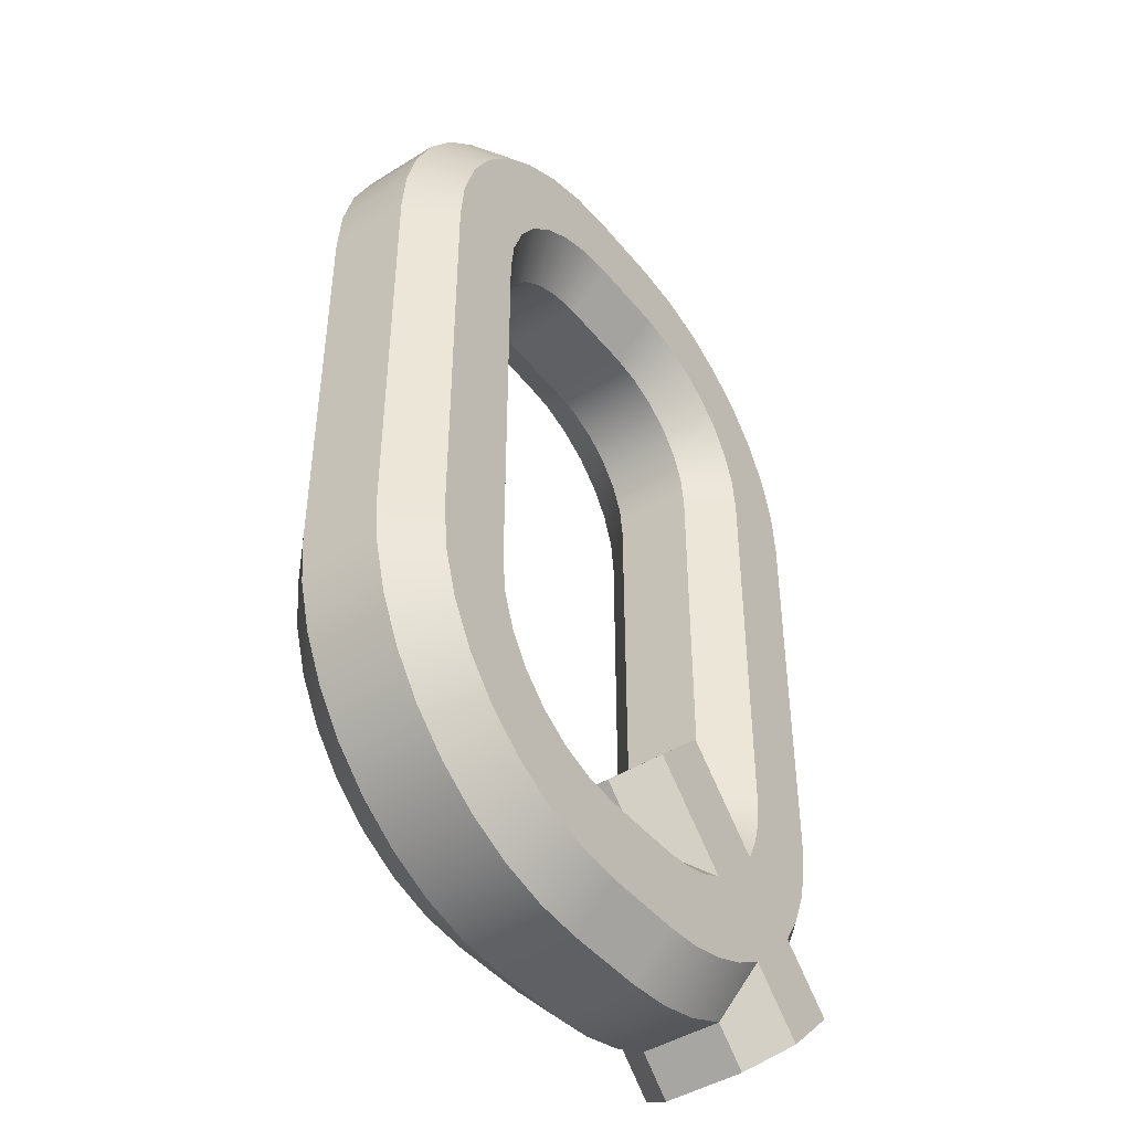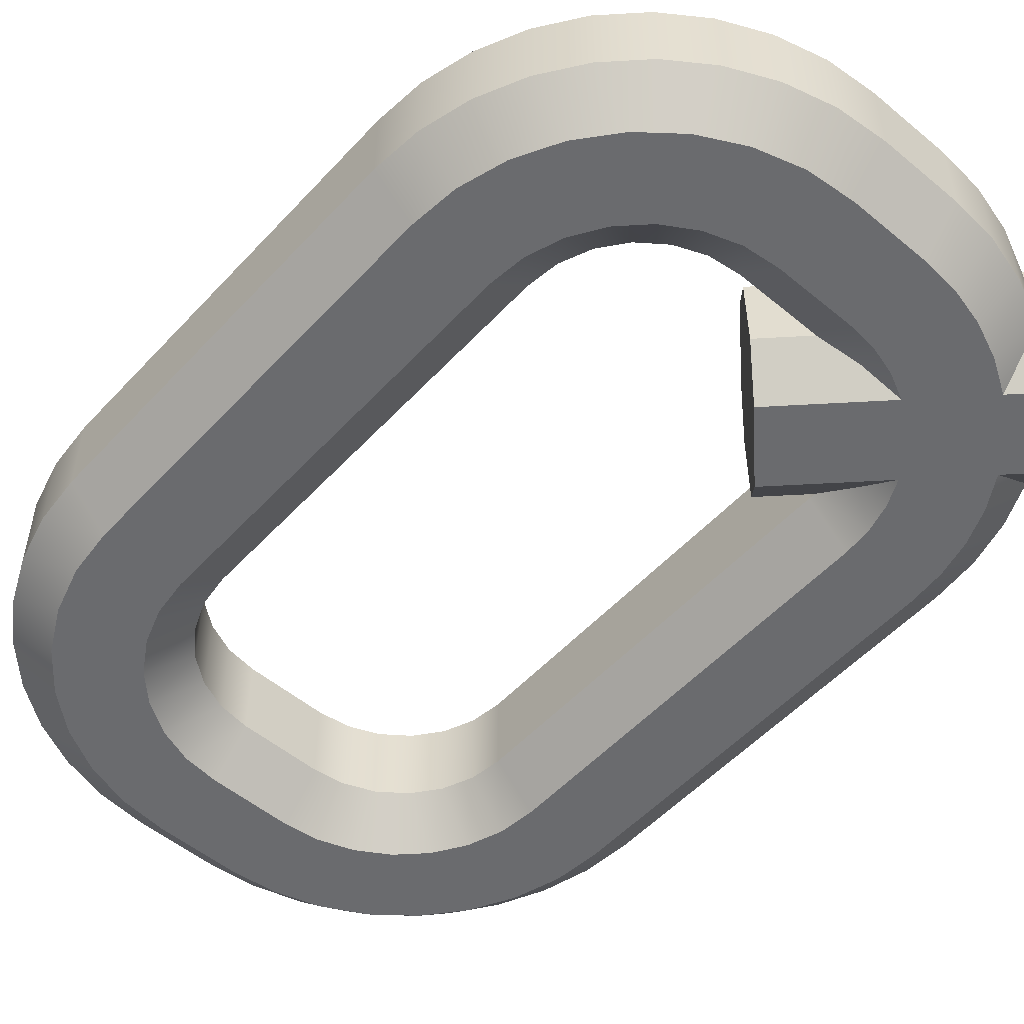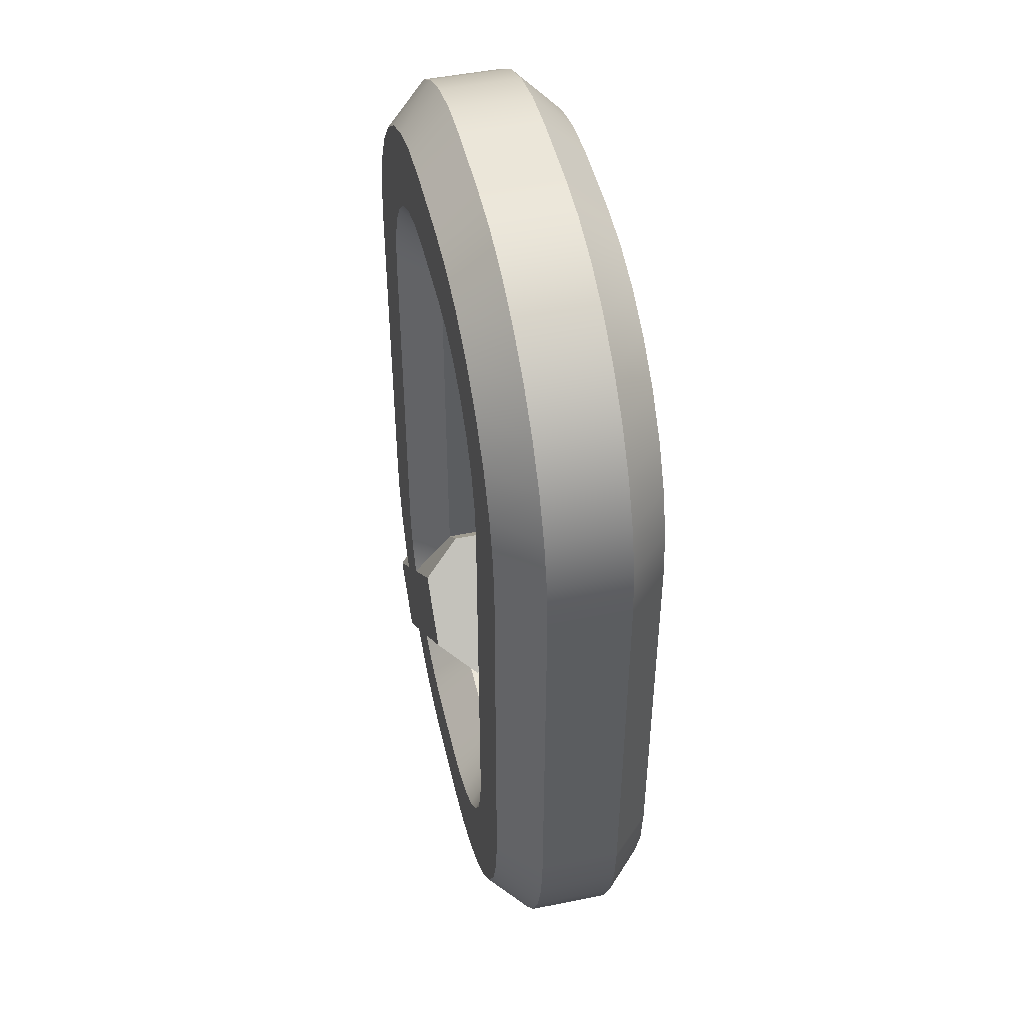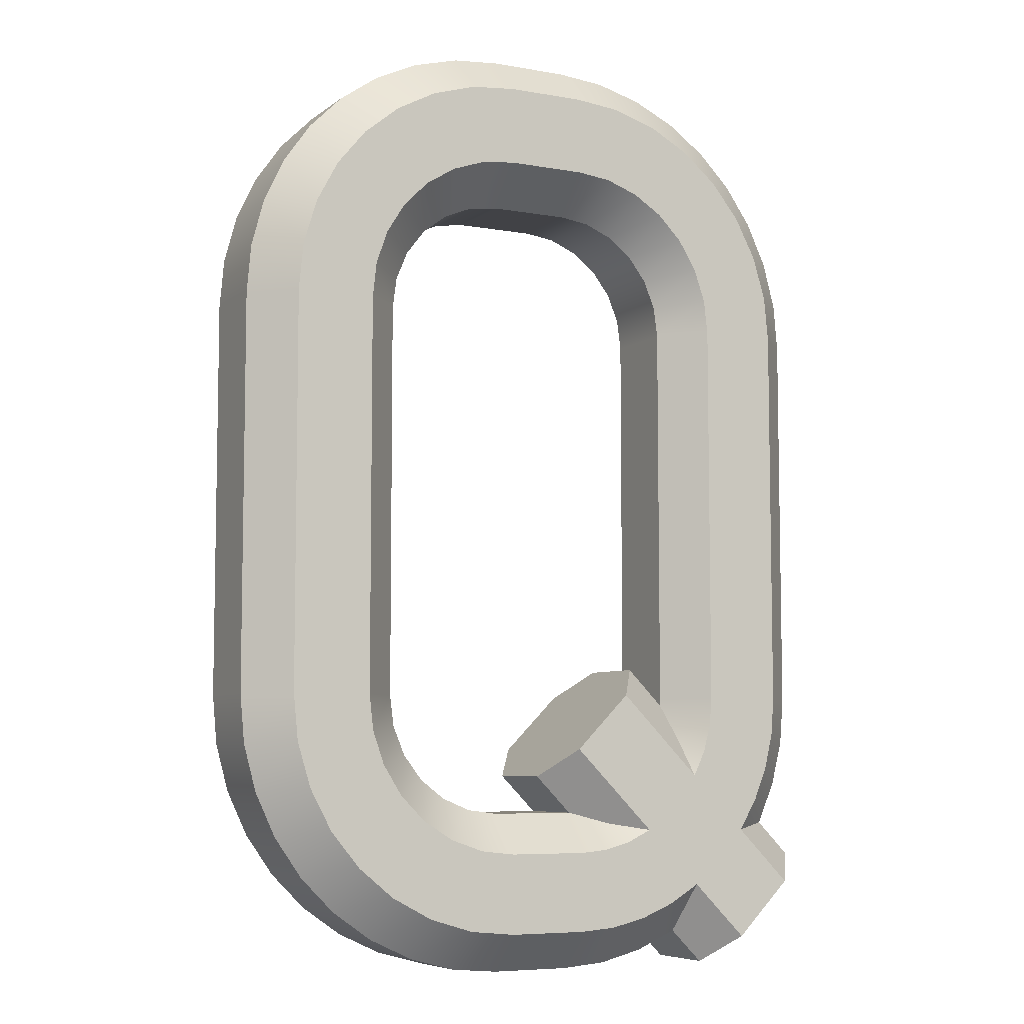
<metadata>
{"format":"obj","ext":"obj","renderer":"f3d","projection":"perspective","resolution":1024,"background":"white","views":[{"elev":-44.7,"azim":-54.0,"up":"+Y"},{"elev":-53.3,"azim":-41.5,"up":"+Z"},{"elev":48.0,"azim":-102.8,"up":"+Y"},{"elev":-6.7,"azim":-27.5,"up":"+Y"}]}
</metadata>
<code>
o Q
v 0.01109 -0.3525 -0.05
v 0.04645 -0.3172 -0.1
v 0.05835 -0.3998 -0.05
v 0.1052 -0.414 -0.07307
v 0.1516 -0.4223 -0.1
v 0.1195 -0.4375 -0.1
v 0.08533 -0.4469 -0.1
v 0.05 -0.45 -0.1
v 0.05557 -0.3999 -0.05
v 0.05278 -0.4 -0.05
v 0.05 -0.4 -0.05
v -0.05 -0.4 -0.05
v -0.05 -0.45 -0.1
v -0.25 -0.25 -0.1
v -0.2 -0.25 -0.05
v -0.245 -0.2945 -0.1
v -0.1949 -0.2888 -0.05
v -0.2302 -0.3368 -0.1
v -0.1799 -0.325 -0.05
v -0.2064 -0.3747 -0.1
v -0.1561 -0.3561 -0.05
v -0.1747 -0.4064 -0.1
v -0.125 -0.3799 -0.05
v -0.1368 -0.4302 -0.1
v -0.08882 -0.3949 -0.05
v -0.0945 -0.445 -0.1
v -0.25 0.25 -0.1
v -0.2 0.25 -0.05
v -0.05 0.45 -0.1
v -0.05 0.4 -0.05
v -0.0945 0.445 -0.1
v -0.08882 0.3949 -0.05
v -0.1368 0.4302 -0.1
v -0.125 0.3799 -0.05
v -0.1747 0.4064 -0.1
v -0.1561 0.3561 -0.05
v -0.2064 0.3747 -0.1
v -0.1799 0.325 -0.05
v -0.2302 0.3368 -0.1
v -0.1949 0.2888 -0.05
v -0.245 0.2945 -0.1
v 0.05 0.4 -0.05
v 0.05 0.45 -0.1
v 0.25 0.25 -0.1
v 0.2 0.25 -0.05
v 0.245 0.2945 -0.1
v 0.1949 0.2888 -0.05
v 0.2302 0.3368 -0.1
v 0.1799 0.325 -0.05
v 0.2064 0.3747 -0.1
v 0.1561 0.3561 -0.05
v 0.1747 0.4064 -0.1
v 0.125 0.3799 -0.05
v 0.1368 0.4302 -0.1
v 0.08882 0.3949 -0.05
v 0.0945 0.445 -0.1
v 0.25 -0.25 -0.1
v 0.2 -0.25 -0.05
v 0.1999 -0.2556 -0.05
v 0.1998 -0.2583 -0.05
v 0.2469 -0.2853 -0.1
v 0.214 -0.3052 -0.07307
v 0.2375 -0.3195 -0.1
v 0.2223 -0.3516 -0.1
v 0.2 -0.2528 -0.05
v 0.1172 -0.2464 -0.1
v 0.1525 -0.2111 -0.05
v 0.01109 -0.3525 0.05
v 0.05835 -0.3998 0.05
v 0.05557 -0.3999 0.05
v 0.05278 -0.4 0.05
v 0.05 -0.4 0.05
v -0.05 -0.4 0.05
v -0.08882 -0.3949 0.05
v -0.125 -0.3799 0.05
v -0.1561 -0.3561 0.05
v -0.1799 -0.325 0.05
v -0.1949 -0.2888 0.05
v -0.2 -0.25 0.05
v -0.2 0.25 0.05
v -0.1949 0.2888 0.05
v -0.1799 0.325 0.05
v -0.1561 0.3561 0.05
v -0.125 0.3799 0.05
v -0.08882 0.3949 0.05
v -0.05 0.4 0.05
v 0.05 0.4 0.05
v 0.08882 0.3949 0.05
v 0.125 0.3799 0.05
v 0.1561 0.3561 0.05
v 0.1799 0.325 0.05
v 0.1949 0.2888 0.05
v 0.2 0.25 0.05
v 0.2 -0.25 0.05
v 0.2 -0.2528 0.05
v 0.1999 -0.2556 0.05
v 0.1998 -0.2583 0.05
v 0.1525 -0.2111 0.05
v 0.2586 -0.6 0.05
v 0.2939 -0.5646 0.1
v 0.2165 -0.5579 0.05
v 0.2238 -0.4945 0.1
v 0.2945 -0.4238 0.1
v 0.3579 -0.4165 0.05
v 0.3184 -0.3841 0.1
v 0.3811 -0.3636 0.05
v 0.3358 -0.3412 0.1
v 0.3952 -0.3076 0.05
v 0.3464 -0.2962 0.1
v 0.4 -0.25 0.05
v 0.35 -0.25 0.1
v 0.3646 -0.4939 0.1
v 0.4 -0.4586 0.05
v 0.4 0.25 0.05
v 0.35 0.25 0.1
v 0.05 0.6 0.05
v 0.05 0.55 0.1
v 0.1108 0.5947 0.05
v 0.1085 0.5442 0.1
v 0.1697 0.5789 0.05
v 0.1648 0.5272 0.1
v 0.225 0.5531 0.05
v 0.2167 0.4994 0.1
v 0.275 0.5181 0.05
v 0.2621 0.4621 0.1
v 0.3181 0.475 0.05
v 0.2994 0.4167 0.1
v 0.3531 0.425 0.05
v 0.3272 0.3648 0.1
v 0.3789 0.3697 0.05
v 0.3442 0.3085 0.1
v 0.3947 0.3108 0.05
v -0.05 0.55 0.1
v -0.05 0.6 0.05
v -0.4 0.25 0.05
v -0.35 0.25 0.1
v -0.3947 0.3108 0.05
v -0.3442 0.3085 0.1
v -0.3789 0.3697 0.05
v -0.3272 0.3648 0.1
v -0.3531 0.425 0.05
v -0.2994 0.4167 0.1
v -0.3181 0.475 0.05
v -0.2621 0.4621 0.1
v -0.275 0.5181 0.05
v -0.2167 0.4994 0.1
v -0.225 0.5531 0.05
v -0.1648 0.5272 0.1
v -0.1697 0.5789 0.05
v -0.1085 0.5442 0.1
v -0.1108 0.5947 0.05
v -0.4 -0.25 0.05
v -0.35 -0.25 0.1
v -0.05 -0.6 0.05
v -0.05 -0.55 0.1
v -0.1108 -0.5947 0.05
v -0.1085 -0.5442 0.1
v -0.1697 -0.5789 0.05
v -0.1648 -0.5272 0.1
v -0.225 -0.5531 0.05
v -0.2167 -0.4994 0.1
v -0.275 -0.5181 0.05
v -0.2621 -0.4621 0.1
v -0.3181 -0.475 0.05
v -0.2994 -0.4167 0.1
v -0.3531 -0.425 0.05
v -0.3272 -0.3648 0.1
v -0.3789 -0.3697 0.05
v -0.3442 -0.3085 0.1
v -0.3947 -0.3108 0.05
v 0.05 -0.55 0.1
v 0.05 -0.6 0.05
v 0.1841 -0.5184 0.1
v 0.1636 -0.5811 0.05
v 0.1412 -0.5358 0.1
v 0.1076 -0.5952 0.05
v 0.09616 -0.5464 0.1
v 0.05 -0.6 -0.05
v -0.05 -0.6 -0.05
v -0.1108 -0.5947 -0.05
v -0.1697 -0.5789 -0.05
v -0.225 -0.5531 -0.05
v -0.275 -0.5181 -0.05
v -0.3181 -0.475 -0.05
v -0.3531 -0.425 -0.05
v -0.3789 -0.3697 -0.05
v -0.3947 -0.3108 -0.05
v -0.4 -0.25 -0.05
v -0.4 0.25 -0.05
v -0.3947 0.3108 -0.05
v -0.3789 0.3697 -0.05
v -0.3531 0.425 -0.05
v -0.3181 0.475 -0.05
v -0.275 0.5181 -0.05
v -0.225 0.5531 -0.05
v -0.1697 0.5789 -0.05
v -0.1108 0.5947 -0.05
v -0.05 0.6 -0.05
v 0.05 0.6 -0.05
v 0.1108 0.5947 -0.05
v 0.1697 0.5789 -0.05
v 0.225 0.5531 -0.05
v 0.275 0.5181 -0.05
v 0.3181 0.475 -0.05
v 0.3531 0.425 -0.05
v 0.3789 0.3697 -0.05
v 0.3947 0.3108 -0.05
v 0.4 0.25 -0.05
v 0.4 -0.25 -0.05
v 0.3952 -0.3076 -0.05
v 0.3811 -0.3636 -0.05
v 0.3579 -0.4165 -0.05
v 0.4 -0.4586 -0.05
v 0.3646 -0.4939 -0.1
v 0.2945 -0.4238 -0.1
v 0.3184 -0.3841 -0.1
v 0.3358 -0.3412 -0.1
v 0.3464 -0.2962 -0.1
v 0.35 -0.25 -0.1
v 0.35 0.25 -0.1
v 0.05 0.55 -0.1
v 0.1085 0.5442 -0.1
v 0.1648 0.5272 -0.1
v 0.2167 0.4994 -0.1
v 0.2621 0.4621 -0.1
v 0.2994 0.4167 -0.1
v 0.3272 0.3648 -0.1
v 0.3442 0.3085 -0.1
v -0.05 0.55 -0.1
v -0.35 0.25 -0.1
v -0.3442 0.3085 -0.1
v -0.3272 0.3648 -0.1
v -0.2994 0.4167 -0.1
v -0.2621 0.4621 -0.1
v -0.2167 0.4994 -0.1
v -0.1648 0.5272 -0.1
v -0.1085 0.5442 -0.1
v -0.35 -0.25 -0.1
v -0.05 -0.55 -0.1
v -0.1085 -0.5442 -0.1
v -0.1648 -0.5272 -0.1
v -0.2167 -0.4994 -0.1
v -0.2621 -0.4621 -0.1
v -0.2994 -0.4167 -0.1
v -0.3272 -0.3648 -0.1
v -0.3442 -0.3085 -0.1
v 0.05 -0.55 -0.1
v 0.2238 -0.4945 -0.1
v 0.2165 -0.5579 -0.05
v 0.1841 -0.5184 -0.1
v 0.1636 -0.5811 -0.05
v 0.1412 -0.5358 -0.1
v 0.1076 -0.5952 -0.05
v 0.09616 -0.5464 -0.1
v 0.2939 -0.5646 -0.1
v 0.2586 -0.6 -0.05
v 0.1172 -0.2464 0.1
v 0.214 -0.3052 0.07303
v 0.2223 -0.3516 0.1
v 0.05 -0.45 0.1
v 0.08533 -0.4469 0.1
v 0.1052 -0.414 0.07307
v 0.1195 -0.4375 0.1
v 0.1516 -0.4223 0.1
v -0.05 -0.45 0.1
v -0.25 -0.25 0.1
v -0.245 -0.2945 0.1
v -0.2302 -0.3368 0.1
v -0.2064 -0.3747 0.1
v -0.1747 -0.4064 0.1
v -0.1368 -0.4302 0.1
v -0.0945 -0.445 0.1
v -0.25 0.25 0.1
v -0.05 0.45 0.1
v -0.0945 0.445 0.1
v -0.1368 0.4302 0.1
v -0.1747 0.4064 0.1
v -0.2064 0.3747 0.1
v -0.2302 0.3368 0.1
v -0.245 0.2945 0.1
v 0.05 0.45 0.1
v 0.25 0.25 0.1
v 0.245 0.2945 0.1
v 0.2302 0.3368 0.1
v 0.2064 0.3747 0.1
v 0.1747 0.4064 0.1
v 0.1368 0.4302 0.1
v 0.0945 0.445 0.1
v 0.25 -0.25 0.1
v 0.2375 -0.3195 0.1
v 0.2469 -0.2853 0.1
v 0.04645 -0.3172 0.1
f 1 2 3
f 3 2 4
f 4 2 5
f 5 6 4
f 4 6 7
f 4 7 3
f 3 7 8
f 3 8 9
f 9 8 10
f 10 8 11
f 12 11 13
f 13 11 8
f 14 15 16
f 16 15 17
f 16 17 18
f 18 17 19
f 18 19 20
f 20 19 21
f 20 21 22
f 22 21 23
f 22 23 24
f 24 23 25
f 24 25 26
f 26 25 12
f 26 12 13
f 27 28 14
f 14 28 15
f 29 30 31
f 31 30 32
f 31 32 33
f 33 32 34
f 33 34 35
f 35 34 36
f 35 36 37
f 37 36 38
f 37 38 39
f 39 38 40
f 39 40 41
f 41 40 28
f 41 28 27
f 42 30 43
f 43 30 29
f 44 45 46
f 46 45 47
f 46 47 48
f 48 47 49
f 48 49 50
f 50 49 51
f 50 51 52
f 52 51 53
f 52 53 54
f 54 53 55
f 54 55 56
f 56 55 42
f 56 42 43
f 57 58 44
f 44 58 45
f 59 57 60
f 60 57 61
f 60 61 62
f 62 61 63
f 62 63 64
f 59 65 57
f 57 65 58
f 64 66 62
f 62 66 60
f 60 66 67
f 1 3 68
f 68 3 69
f 69 3 70
f 70 3 9
f 70 9 71
f 71 9 10
f 71 10 72
f 72 10 11
f 11 12 72
f 72 12 73
f 73 12 74
f 74 12 25
f 74 25 75
f 75 25 23
f 75 23 76
f 76 23 21
f 76 21 77
f 77 21 19
f 77 19 78
f 78 19 17
f 78 17 79
f 79 17 15
f 15 28 79
f 79 28 80
f 80 28 81
f 81 28 40
f 81 40 82
f 82 40 38
f 82 38 83
f 83 38 36
f 83 36 84
f 84 36 34
f 84 34 85
f 85 34 32
f 85 32 86
f 86 32 30
f 30 42 86
f 86 42 87
f 87 42 88
f 88 42 55
f 88 55 89
f 89 55 53
f 89 53 90
f 90 53 51
f 90 51 91
f 91 51 49
f 91 49 92
f 92 49 47
f 92 47 93
f 93 47 45
f 45 58 93
f 93 58 94
f 94 58 95
f 95 58 65
f 95 65 96
f 96 65 59
f 96 59 97
f 97 59 60
f 60 67 97
f 97 67 98
f 99 100 101
f 101 100 102
f 103 104 105
f 105 104 106
f 105 106 107
f 107 106 108
f 107 108 109
f 109 108 110
f 109 110 111
f 103 112 104
f 104 112 113
f 114 115 110
f 110 115 111
f 116 117 118
f 118 117 119
f 118 119 120
f 120 119 121
f 120 121 122
f 122 121 123
f 122 123 124
f 124 123 125
f 124 125 126
f 126 125 127
f 126 127 128
f 128 127 129
f 128 129 130
f 130 129 131
f 130 131 132
f 132 131 115
f 132 115 114
f 133 117 134
f 134 117 116
f 135 136 137
f 137 136 138
f 137 138 139
f 139 138 140
f 139 140 141
f 141 140 142
f 141 142 143
f 143 142 144
f 143 144 145
f 145 144 146
f 145 146 147
f 147 146 148
f 147 148 149
f 149 148 150
f 149 150 151
f 151 150 133
f 151 133 134
f 152 153 135
f 135 153 136
f 154 155 156
f 156 155 157
f 156 157 158
f 158 157 159
f 158 159 160
f 160 159 161
f 160 161 162
f 162 161 163
f 162 163 164
f 164 163 165
f 164 165 166
f 166 165 167
f 166 167 168
f 168 167 169
f 168 169 170
f 170 169 153
f 170 153 152
f 171 155 172
f 172 155 154
f 102 173 101
f 101 173 174
f 174 173 175
f 174 175 176
f 176 175 177
f 176 177 172
f 172 177 171
f 172 154 178
f 178 154 179
f 154 156 179
f 179 156 180
f 180 156 158
f 180 158 181
f 181 158 160
f 181 160 182
f 182 160 162
f 182 162 183
f 183 162 164
f 183 164 184
f 184 164 166
f 184 166 185
f 185 166 168
f 185 168 186
f 186 168 170
f 186 170 187
f 187 170 152
f 187 152 188
f 152 135 188
f 188 135 189
f 135 137 189
f 189 137 190
f 190 137 139
f 190 139 191
f 191 139 141
f 191 141 192
f 192 141 143
f 192 143 193
f 193 143 145
f 193 145 194
f 194 145 147
f 194 147 195
f 195 147 149
f 195 149 196
f 196 149 151
f 196 151 197
f 197 151 134
f 197 134 198
f 134 116 198
f 198 116 199
f 116 118 199
f 199 118 200
f 200 118 120
f 200 120 201
f 201 120 122
f 201 122 202
f 202 122 124
f 202 124 203
f 203 124 126
f 203 126 204
f 204 126 128
f 204 128 205
f 205 128 130
f 205 130 206
f 206 130 132
f 206 132 207
f 207 132 114
f 207 114 208
f 114 110 208
f 208 110 209
f 110 108 209
f 209 108 210
f 210 108 106
f 210 106 211
f 211 106 104
f 211 104 212
f 104 113 212
f 212 113 213
f 213 214 212
f 212 214 215
f 215 216 212
f 212 216 211
f 211 216 217
f 211 217 210
f 210 217 218
f 210 218 209
f 209 218 219
f 209 219 208
f 208 219 220
f 199 200 221
f 221 200 222
f 222 200 201
f 222 201 223
f 223 201 202
f 223 202 224
f 224 202 203
f 224 203 225
f 225 203 204
f 225 204 226
f 226 204 205
f 226 205 227
f 227 205 206
f 227 206 228
f 228 206 207
f 228 207 220
f 220 207 208
f 221 229 199
f 199 229 198
f 189 190 230
f 230 190 231
f 231 190 191
f 231 191 232
f 232 191 192
f 232 192 233
f 233 192 193
f 233 193 234
f 234 193 194
f 234 194 235
f 235 194 195
f 235 195 236
f 236 195 196
f 236 196 237
f 237 196 197
f 237 197 229
f 229 197 198
f 189 230 188
f 188 230 238
f 179 180 239
f 239 180 240
f 240 180 181
f 240 181 241
f 241 181 182
f 241 182 242
f 242 182 183
f 242 183 243
f 243 183 184
f 243 184 244
f 244 184 185
f 244 185 245
f 245 185 186
f 245 186 246
f 246 186 187
f 246 187 238
f 238 187 188
f 178 179 247
f 247 179 239
f 248 249 250
f 250 249 251
f 250 251 252
f 252 251 253
f 252 253 254
f 254 253 178
f 254 178 247
f 248 255 249
f 249 255 256
f 101 174 249
f 249 174 251
f 251 174 176
f 251 176 253
f 253 176 172
f 253 172 178
f 99 101 256
f 256 101 249
f 98 257 97
f 97 257 258
f 258 257 259
f 70 260 69
f 69 260 261
f 69 261 262
f 262 261 263
f 262 263 264
f 70 71 260
f 260 71 72
f 265 260 73
f 73 260 72
f 266 267 79
f 79 267 78
f 78 267 268
f 78 268 77
f 77 268 269
f 77 269 76
f 76 269 270
f 76 270 75
f 75 270 271
f 75 271 74
f 74 271 272
f 74 272 73
f 73 272 265
f 80 273 79
f 79 273 266
f 274 275 86
f 86 275 85
f 85 275 276
f 85 276 84
f 84 276 277
f 84 277 83
f 83 277 278
f 83 278 82
f 82 278 279
f 82 279 81
f 81 279 280
f 81 280 80
f 80 280 273
f 281 274 87
f 87 274 86
f 282 283 93
f 93 283 92
f 92 283 284
f 92 284 91
f 91 284 285
f 91 285 90
f 90 285 286
f 90 286 89
f 89 286 287
f 89 287 88
f 88 287 288
f 88 288 87
f 87 288 281
f 94 289 93
f 93 289 282
f 259 290 258
f 258 290 291
f 258 291 97
f 97 291 289
f 97 289 96
f 96 289 95
f 95 289 94
f 264 292 262
f 262 292 69
f 69 292 68
f 1 98 2
f 2 98 67
f 2 67 66
f 98 1 257
f 257 1 68
f 257 68 292
f 99 213 100
f 100 213 113
f 100 113 112
f 213 99 214
f 214 99 256
f 214 256 255
f 100 103 102
f 102 103 259
f 102 259 264
f 264 259 257
f 264 257 292
f 100 112 103
f 103 105 259
f 259 105 290
f 290 105 107
f 290 107 291
f 291 107 109
f 291 109 289
f 289 109 111
f 289 111 282
f 282 111 115
f 282 115 131
f 282 131 283
f 283 131 129
f 283 129 284
f 284 129 127
f 284 127 285
f 285 127 125
f 285 125 286
f 286 125 123
f 286 123 287
f 287 123 121
f 287 121 288
f 288 121 119
f 288 119 281
f 281 119 117
f 281 117 133
f 281 133 274
f 274 133 150
f 274 150 275
f 275 150 148
f 275 148 276
f 276 148 146
f 276 146 277
f 277 146 144
f 277 144 278
f 278 144 142
f 278 142 279
f 279 142 140
f 279 140 280
f 280 140 138
f 280 138 273
f 273 138 136
f 273 136 266
f 266 136 153
f 266 153 169
f 266 169 267
f 267 169 167
f 267 167 268
f 268 167 165
f 268 165 269
f 269 165 163
f 269 163 270
f 270 163 161
f 270 161 271
f 271 161 159
f 271 159 272
f 272 159 157
f 272 157 265
f 265 157 155
f 265 155 260
f 260 155 171
f 260 171 177
f 260 177 261
f 261 177 175
f 261 175 263
f 263 175 173
f 263 173 264
f 264 173 102
f 2 66 5
f 5 66 64
f 5 64 248
f 248 64 215
f 248 215 255
f 255 215 214
f 215 64 216
f 216 64 63
f 216 63 217
f 217 63 61
f 217 61 218
f 218 61 57
f 218 57 219
f 219 57 220
f 220 57 44
f 220 44 228
f 228 44 46
f 228 46 227
f 227 46 48
f 227 48 226
f 226 48 50
f 226 50 225
f 225 50 52
f 225 52 224
f 224 52 54
f 224 54 223
f 223 54 56
f 223 56 222
f 222 56 43
f 222 43 221
f 221 43 29
f 221 29 229
f 229 29 237
f 237 29 31
f 237 31 236
f 236 31 33
f 236 33 235
f 235 33 35
f 235 35 234
f 234 35 37
f 234 37 233
f 233 37 39
f 233 39 232
f 232 39 41
f 232 41 231
f 231 41 27
f 231 27 230
f 230 27 238
f 238 27 14
f 238 14 246
f 246 14 16
f 246 16 245
f 245 16 18
f 245 18 244
f 244 18 20
f 244 20 243
f 243 20 22
f 243 22 242
f 242 22 24
f 242 24 241
f 241 24 26
f 241 26 240
f 240 26 13
f 240 13 239
f 239 13 8
f 239 8 247
f 247 8 254
f 254 8 7
f 254 7 252
f 252 7 6
f 252 6 250
f 250 6 5
f 250 5 248

</code>
